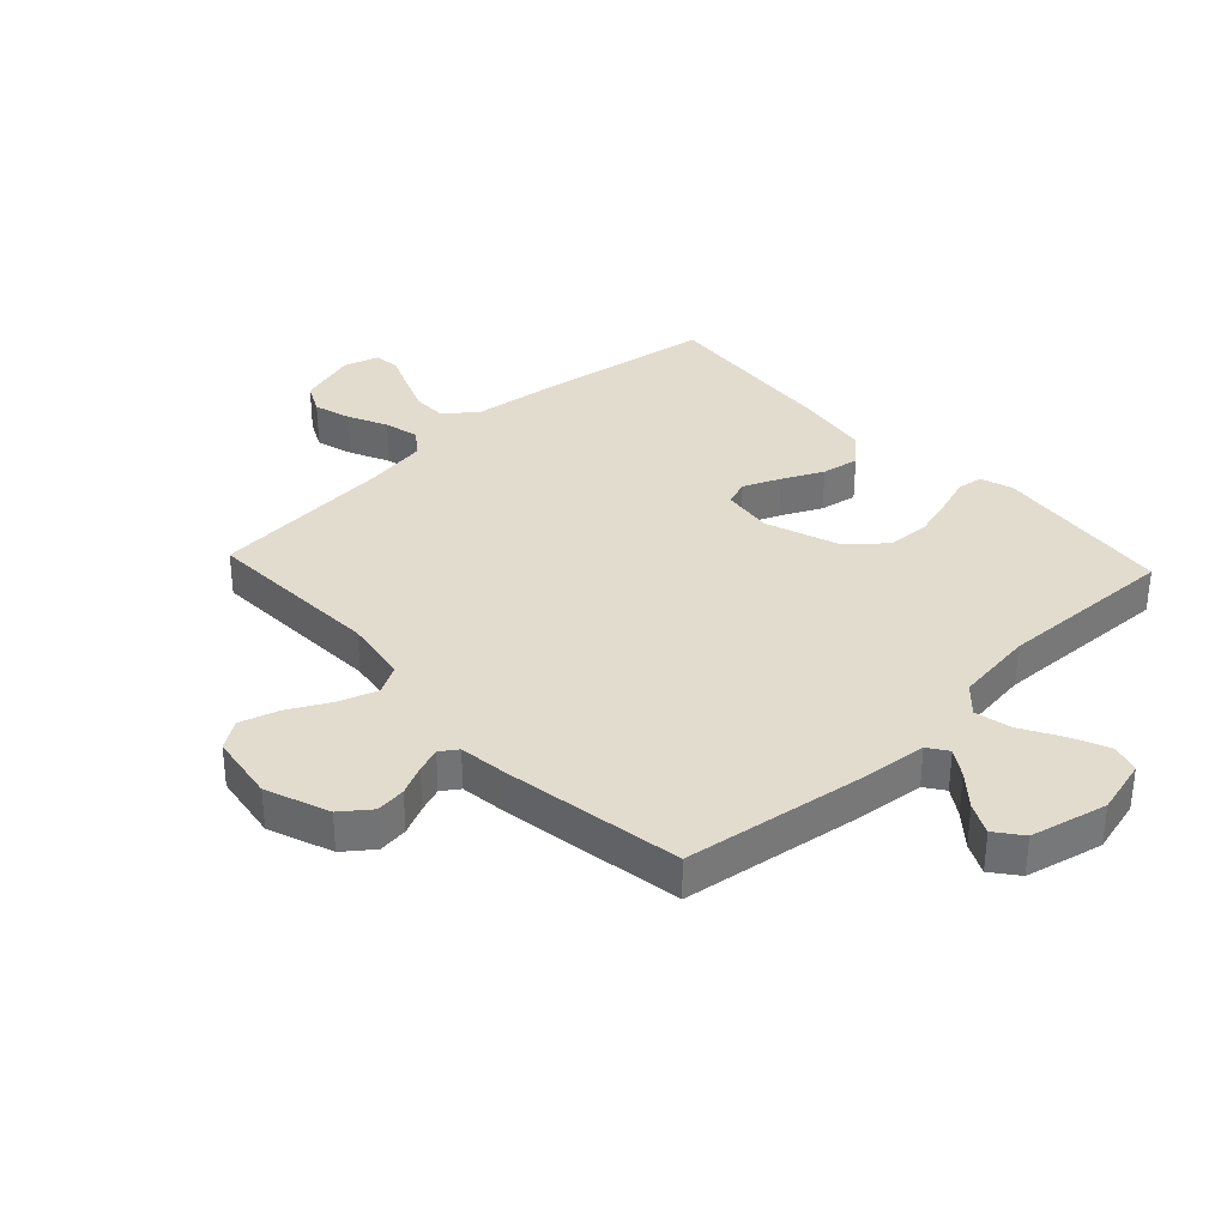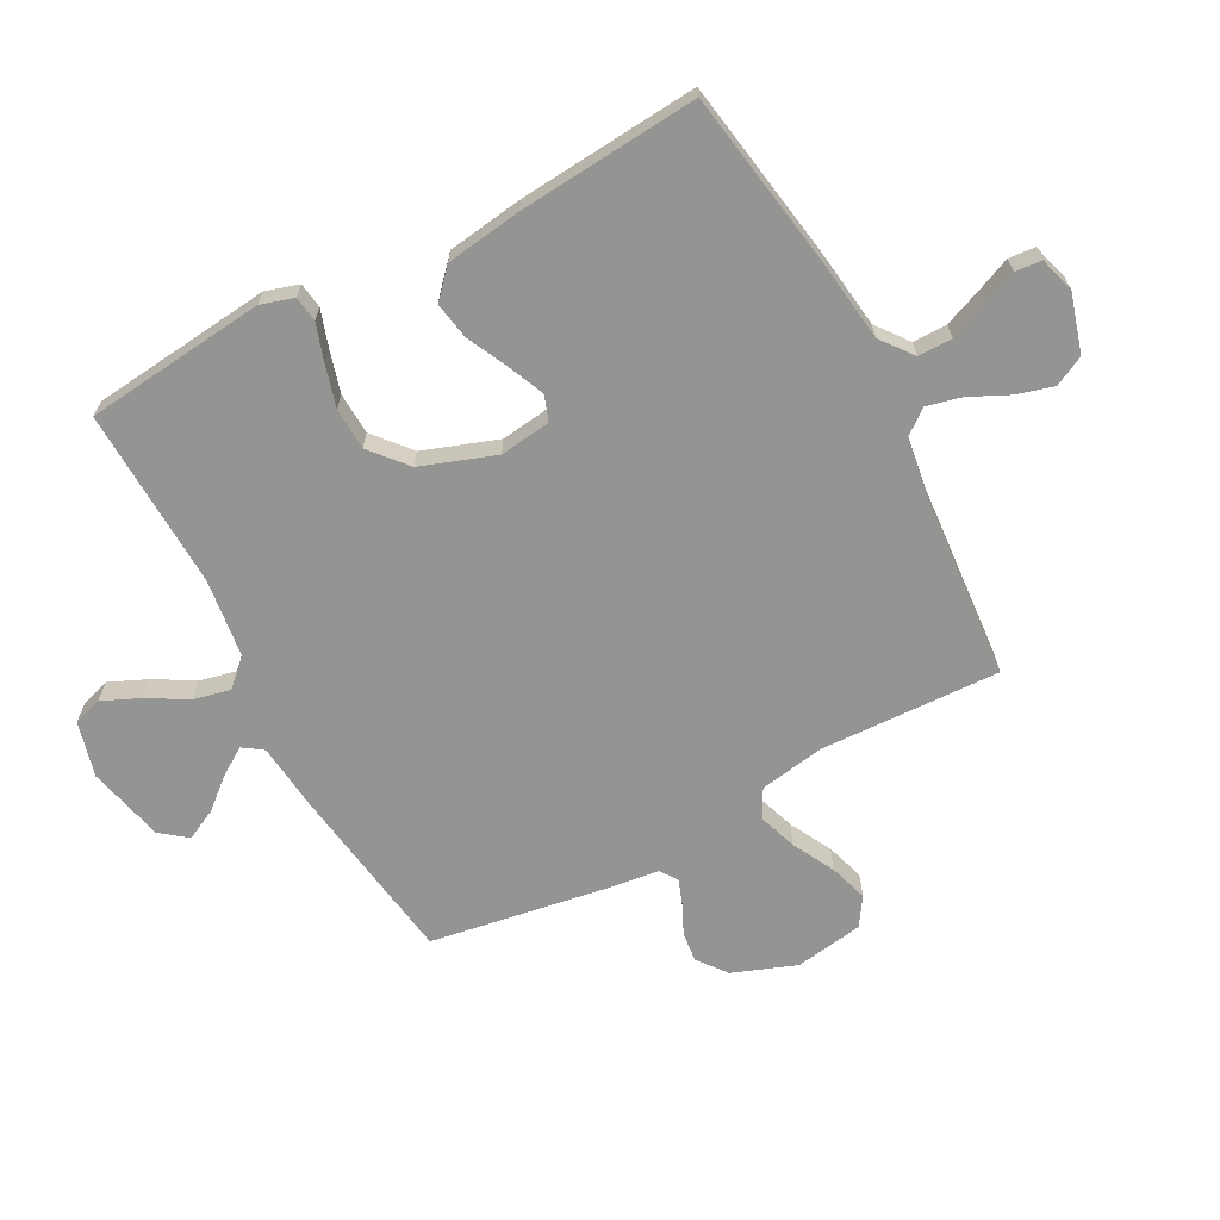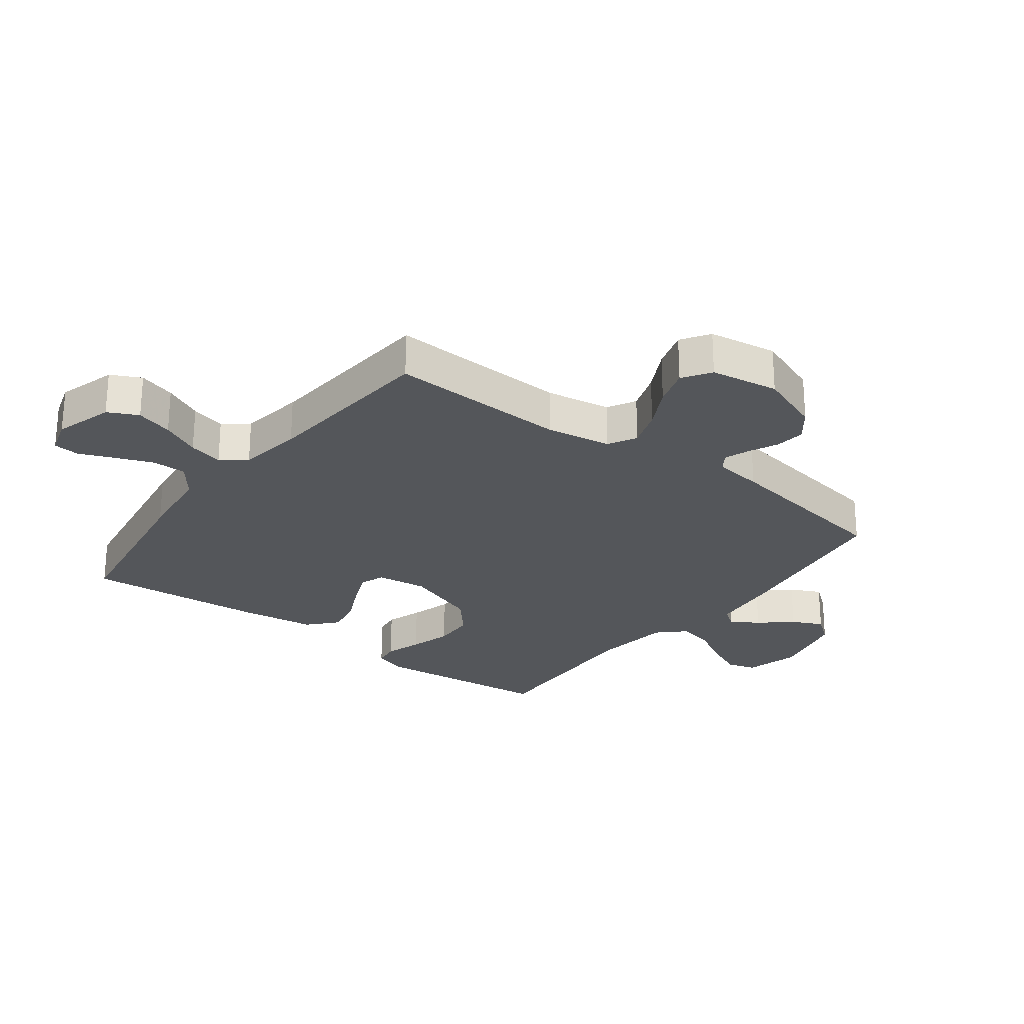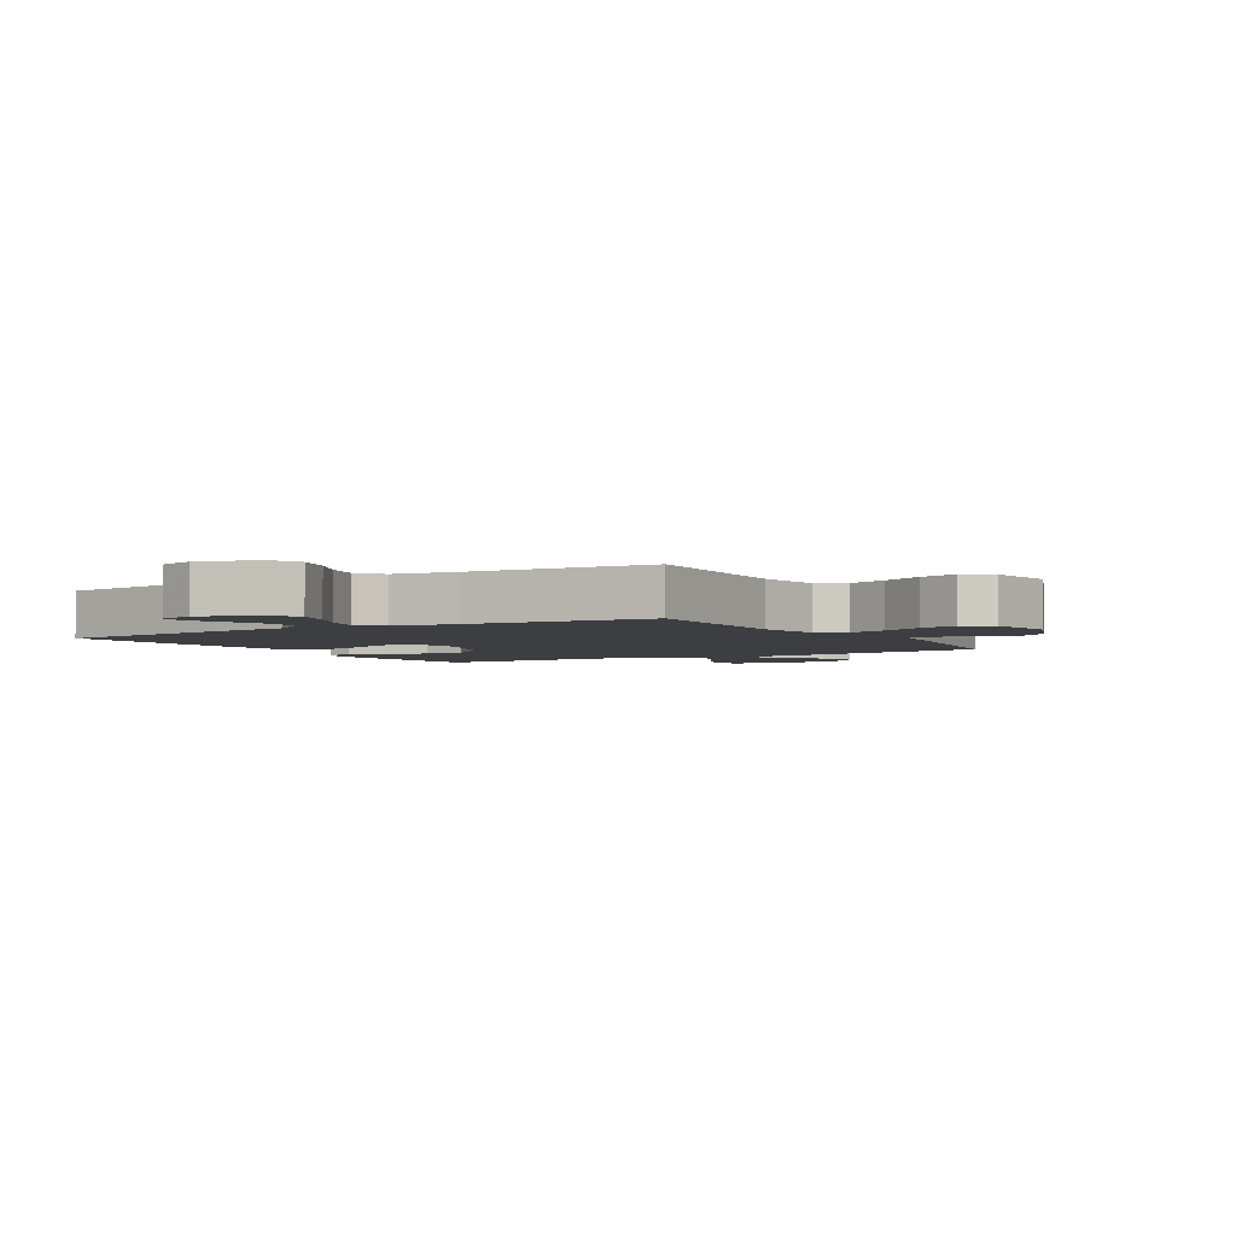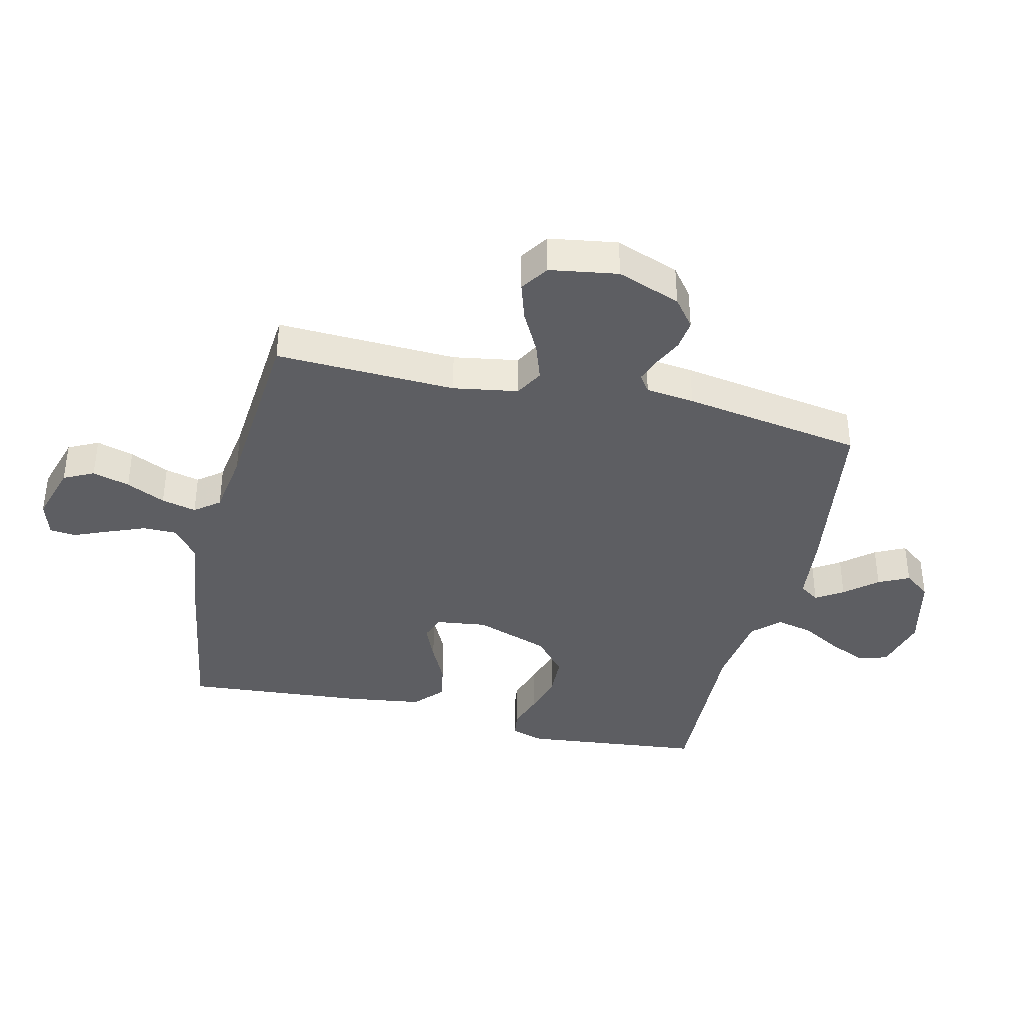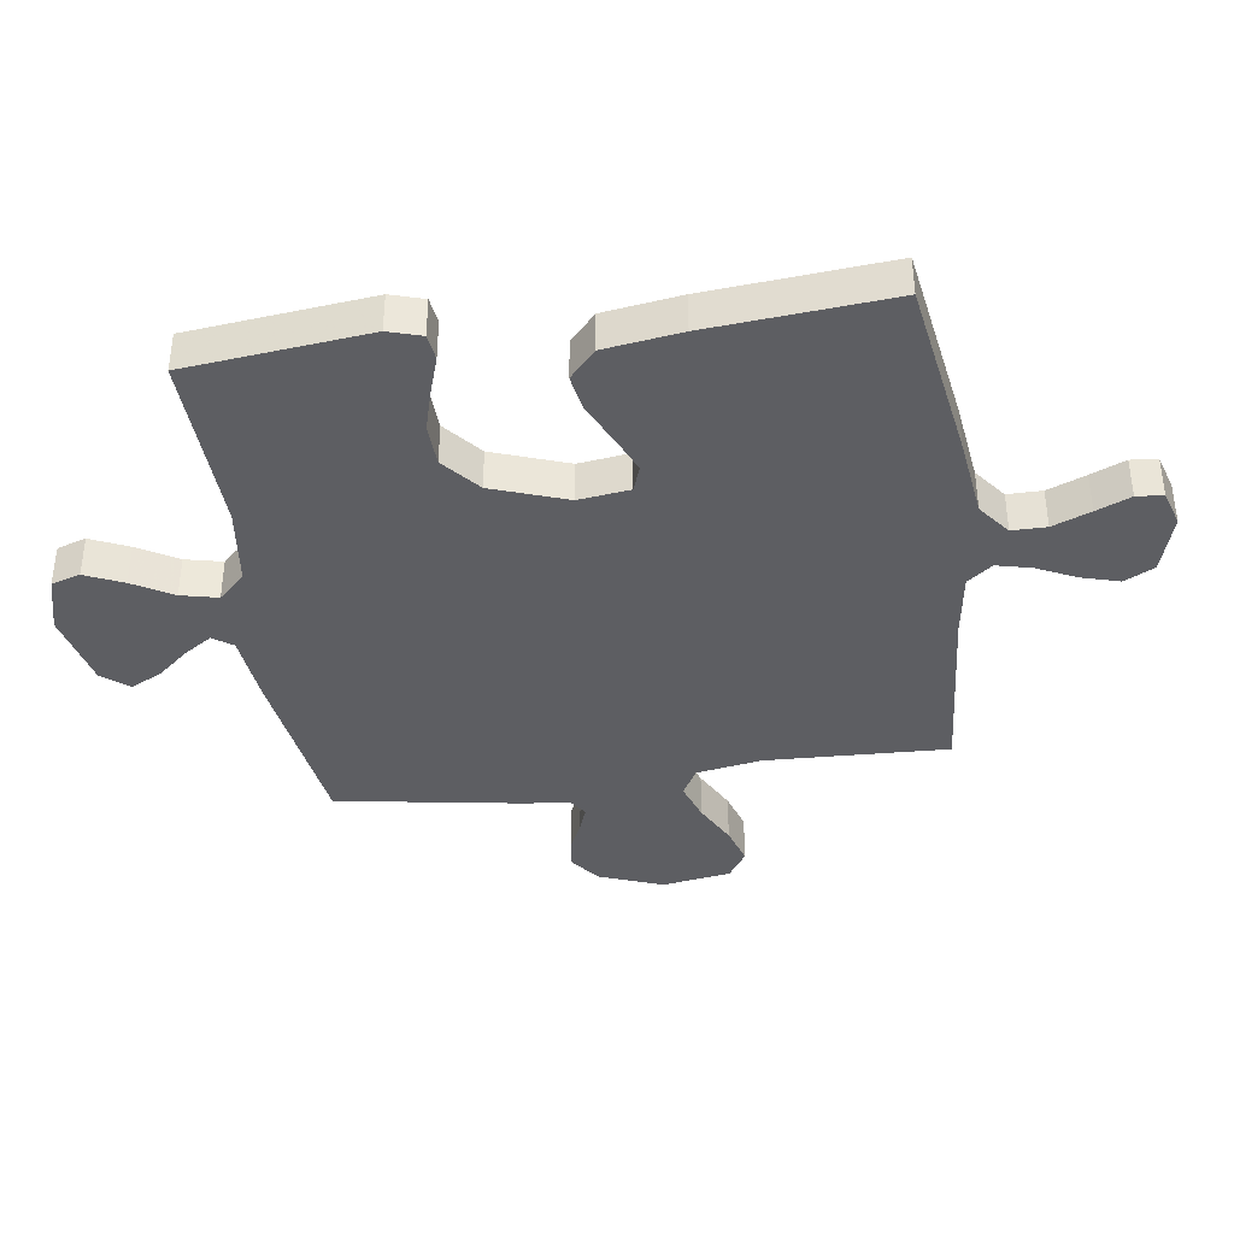
<metadata>
{"format":"obj","ext":"obj","renderer":"f3d","projection":"perspective","resolution":1024,"background":"white","views":[{"elev":34.6,"azim":136.9,"up":"+Y"},{"elev":-67.0,"azim":-61.9,"up":"+Y"},{"elev":-25.7,"azim":52.8,"up":"+Y"},{"elev":-3.3,"azim":30.7,"up":"+Y"},{"elev":-38.3,"azim":76.7,"up":"+Y"},{"elev":-39.4,"azim":-81.9,"up":"+Y"}]}
</metadata>
<code>
v -0.5 0.07 0.5
v -0.2 0.07 0.548
v -0.067 0.07 0.565
v -0.014 0.07 0.606
v -0.014 0.07 0.663
v -0.039 0.07 0.726
v -0.063 0.07 0.783
v -0.059 0.07 0.827
v 0 0.07 0.845
v 0.098 0.07 0.816
v 0.123 0.07 0.766
v 0.105 0.07 0.704
v 0.074 0.07 0.639
v 0.06 0.07 0.581
v 0.092 0.07 0.54
v 0.2 0.07 0.524
v 0.5 0.07 0.5
v 0.488 0.07 0.2
v 0.506 0.07 0.092
v 0.553 0.07 0.066
v 0.617 0.07 0.088
v 0.687 0.07 0.125
v 0.751 0.07 0.145
v 0.798 0.07 0.114
v 0.816 0.07 0
v 0.776 0.07 -0.106
v 0.728 0.07 -0.143
v 0.678 0.07 -0.137
v 0.629 0.07 -0.114
v 0.588 0.07 -0.099
v 0.559 0.07 -0.119
v 0.549 0.07 -0.2
v 0.5 0.07 -0.5
v 0.2 0.07 -0.544
v 0.086 0.07 -0.556
v 0.063 0.07 -0.589
v 0.092 0.07 -0.634
v 0.137 0.07 -0.687
v 0.162 0.07 -0.738
v 0.128 0.07 -0.782
v 0 0.07 -0.812
v -0.092 0.07 -0.788
v -0.107 0.07 -0.74
v -0.079 0.07 -0.677
v -0.041 0.07 -0.611
v -0.027 0.07 -0.55
v -0.069 0.07 -0.506
v -0.2 0.07 -0.489
v -0.5 0.07 -0.5
v -0.532 0.07 -0.2
v -0.515 0.07 -0.145
v -0.472 0.07 -0.139
v -0.411 0.07 -0.159
v -0.341 0.07 -0.179
v -0.271 0.07 -0.176
v -0.21 0.07 -0.124
v -0.166 0.07 0
v -0.177 0.07 0.085
v -0.219 0.07 0.1
v -0.28 0.07 0.074
v -0.348 0.07 0.041
v -0.41 0.07 0.03
v -0.457 0.07 0.073
v -0.475 0.07 0.2
v -0.5 0 0.5
v -0.2 0 0.548
v -0.067 0 0.565
v -0.014 0 0.606
v -0.014 0 0.663
v -0.039 0 0.726
v -0.063 0 0.783
v -0.059 0 0.827
v 0 0 0.845
v 0.098 0 0.816
v 0.123 0 0.766
v 0.105 0 0.704
v 0.074 0 0.639
v 0.06 0 0.581
v 0.092 0 0.54
v 0.2 0 0.524
v 0.5 0 0.5
v 0.488 0 0.2
v 0.506 0 0.092
v 0.553 0 0.066
v 0.617 0 0.088
v 0.687 0 0.125
v 0.751 0 0.145
v 0.798 0 0.114
v 0.816 0 0
v 0.776 0 -0.106
v 0.728 0 -0.143
v 0.678 0 -0.137
v 0.629 0 -0.114
v 0.588 0 -0.099
v 0.559 0 -0.119
v 0.549 0 -0.2
v 0.5 0 -0.5
v 0.2 0 -0.544
v 0.086 0 -0.556
v 0.063 0 -0.589
v 0.092 0 -0.634
v 0.137 0 -0.687
v 0.162 0 -0.738
v 0.128 0 -0.782
v 0 0 -0.812
v -0.092 0 -0.788
v -0.107 0 -0.74
v -0.079 0 -0.677
v -0.041 0 -0.611
v -0.027 0 -0.55
v -0.069 0 -0.506
v -0.2 0 -0.489
v -0.5 0 -0.5
v -0.532 0 -0.2
v -0.515 0 -0.145
v -0.472 0 -0.139
v -0.411 0 -0.159
v -0.341 0 -0.179
v -0.271 0 -0.176
v -0.21 0 -0.124
v -0.166 0 0
v -0.177 0 0.085
v -0.219 0 0.1
v -0.28 0 0.074
v -0.348 0 0.041
v -0.41 0 0.03
v -0.457 0 0.073
v -0.475 0 0.2
f 1 2 3
f 64 1 3
f 63 64 3
f 62 63 3
f 61 62 3
f 60 61 3
f 59 60 3 4
f 58 59 4
f 57 58 4
f 51 52 53
f 50 51 53
f 49 50 53
f 48 49 53
f 47 48 53 54
f 46 47 54 55
f 43 44 45
f 42 43 45
f 41 42 45
f 40 41 45
f 39 40 45
f 38 39 45
f 37 38 45
f 36 37 45 46
f 46 55 56
f 36 46 56
f 35 36 56
f 35 56 57
f 34 35 57
f 33 34 57
f 32 33 57
f 31 32 57
f 27 28 29
f 26 27 29
f 25 26 29
f 24 25 29
f 23 24 29
f 22 23 29
f 21 22 29
f 20 21 29 30
f 16 17 18
f 15 16 18 19
f 11 12 13
f 10 11 13
f 9 10 13
f 8 9 13
f 7 8 13
f 6 7 13
f 5 6 13 14
f 4 5 14 15
f 30 31 57
f 20 30 57
f 19 20 57
f 4 15 19 57
f 67 66 65
f 67 65 128
f 67 128 127
f 67 127 126
f 67 126 125
f 67 125 124
f 68 67 124 123
f 68 123 122
f 68 122 121
f 117 116 115
f 117 115 114
f 117 114 113
f 117 113 112
f 118 117 112 111
f 119 118 111 110
f 109 108 107
f 109 107 106
f 109 106 105
f 109 105 104
f 109 104 103
f 109 103 102
f 109 102 101
f 110 109 101 100
f 120 119 110
f 120 110 100
f 120 100 99
f 121 120 99
f 121 99 98
f 121 98 97
f 121 97 96
f 121 96 95
f 93 92 91
f 93 91 90
f 93 90 89
f 93 89 88
f 93 88 87
f 93 87 86
f 93 86 85
f 94 93 85 84
f 82 81 80
f 83 82 80 79
f 77 76 75
f 77 75 74
f 77 74 73
f 77 73 72
f 77 72 71
f 77 71 70
f 78 77 70 69
f 79 78 69 68
f 121 95 94
f 121 94 84
f 121 84 83
f 121 83 79 68
f 1 65 66 2
f 2 66 67 3
f 3 67 68 4
f 4 68 69 5
f 5 69 70 6
f 6 70 71 7
f 7 71 72 8
f 8 72 73 9
f 9 73 74 10
f 10 74 75 11
f 11 75 76 12
f 12 76 77 13
f 13 77 78 14
f 14 78 79 15
f 15 79 80 16
f 16 80 81 17
f 17 81 82 18
f 18 82 83 19
f 19 83 84 20
f 20 84 85 21
f 21 85 86 22
f 22 86 87 23
f 23 87 88 24
f 24 88 89 25
f 25 89 90 26
f 26 90 91 27
f 27 91 92 28
f 28 92 93 29
f 29 93 94 30
f 30 94 95 31
f 31 95 96 32
f 32 96 97 33
f 33 97 98 34
f 34 98 99 35
f 35 99 100 36
f 36 100 101 37
f 37 101 102 38
f 38 102 103 39
f 39 103 104 40
f 40 104 105 41
f 41 105 106 42
f 42 106 107 43
f 43 107 108 44
f 44 108 109 45
f 45 109 110 46
f 46 110 111 47
f 47 111 112 48
f 48 112 113 49
f 49 113 114 50
f 50 114 115 51
f 51 115 116 52
f 52 116 117 53
f 53 117 118 54
f 54 118 119 55
f 55 119 120 56
f 56 120 121 57
f 57 121 122 58
f 58 122 123 59
f 59 123 124 60
f 60 124 125 61
f 61 125 126 62
f 62 126 127 63
f 63 127 128 64
f 64 128 65 1

</code>
